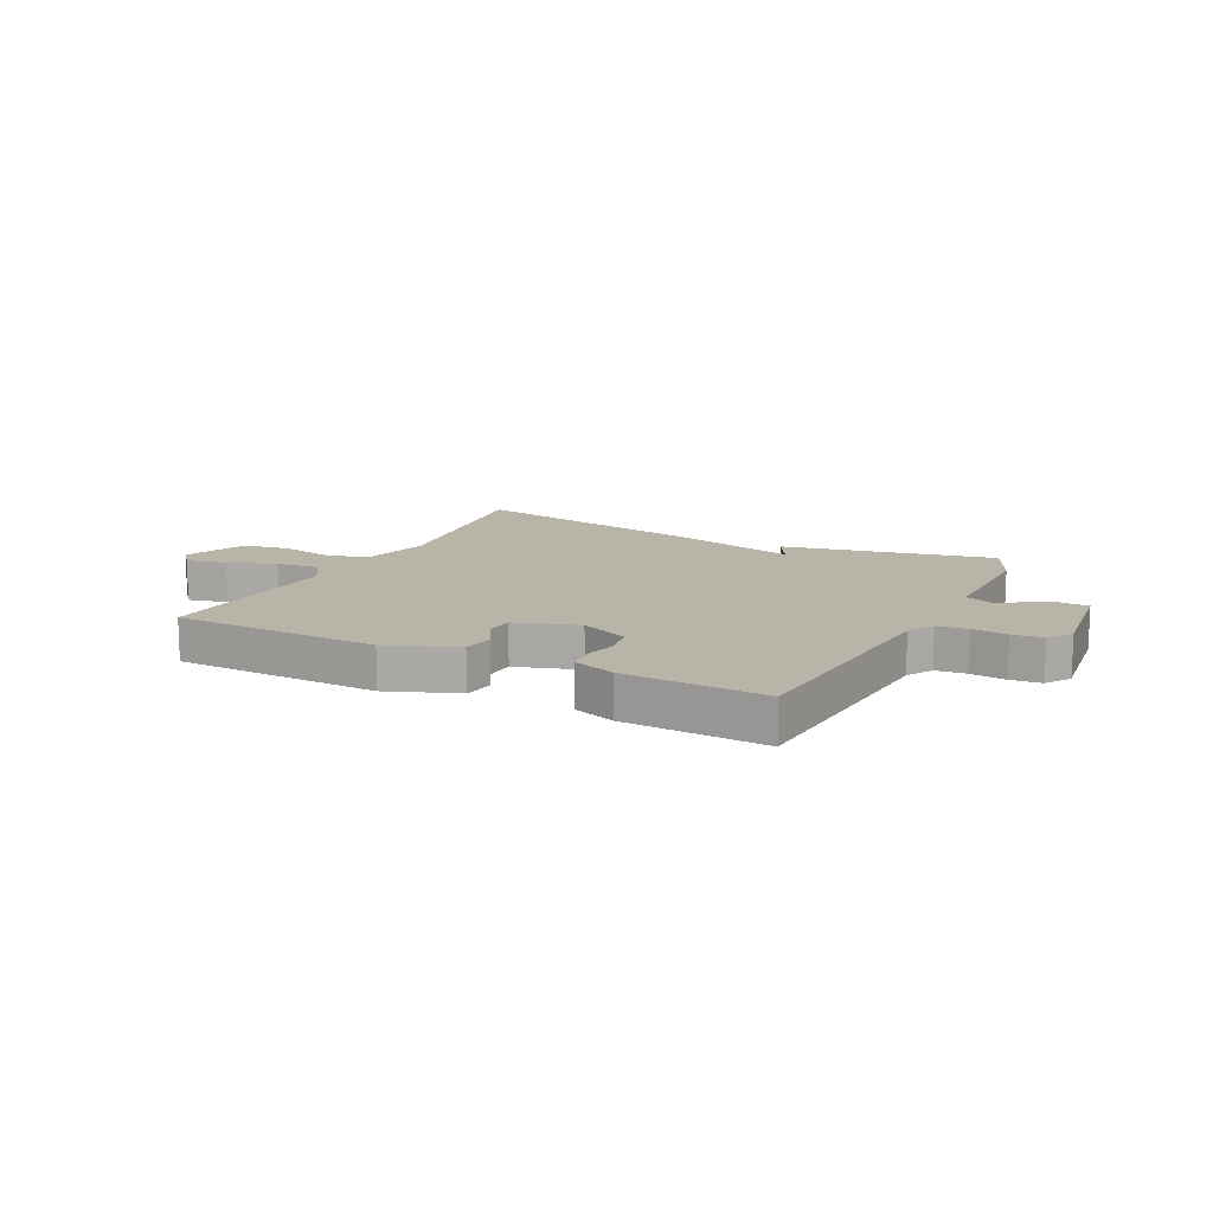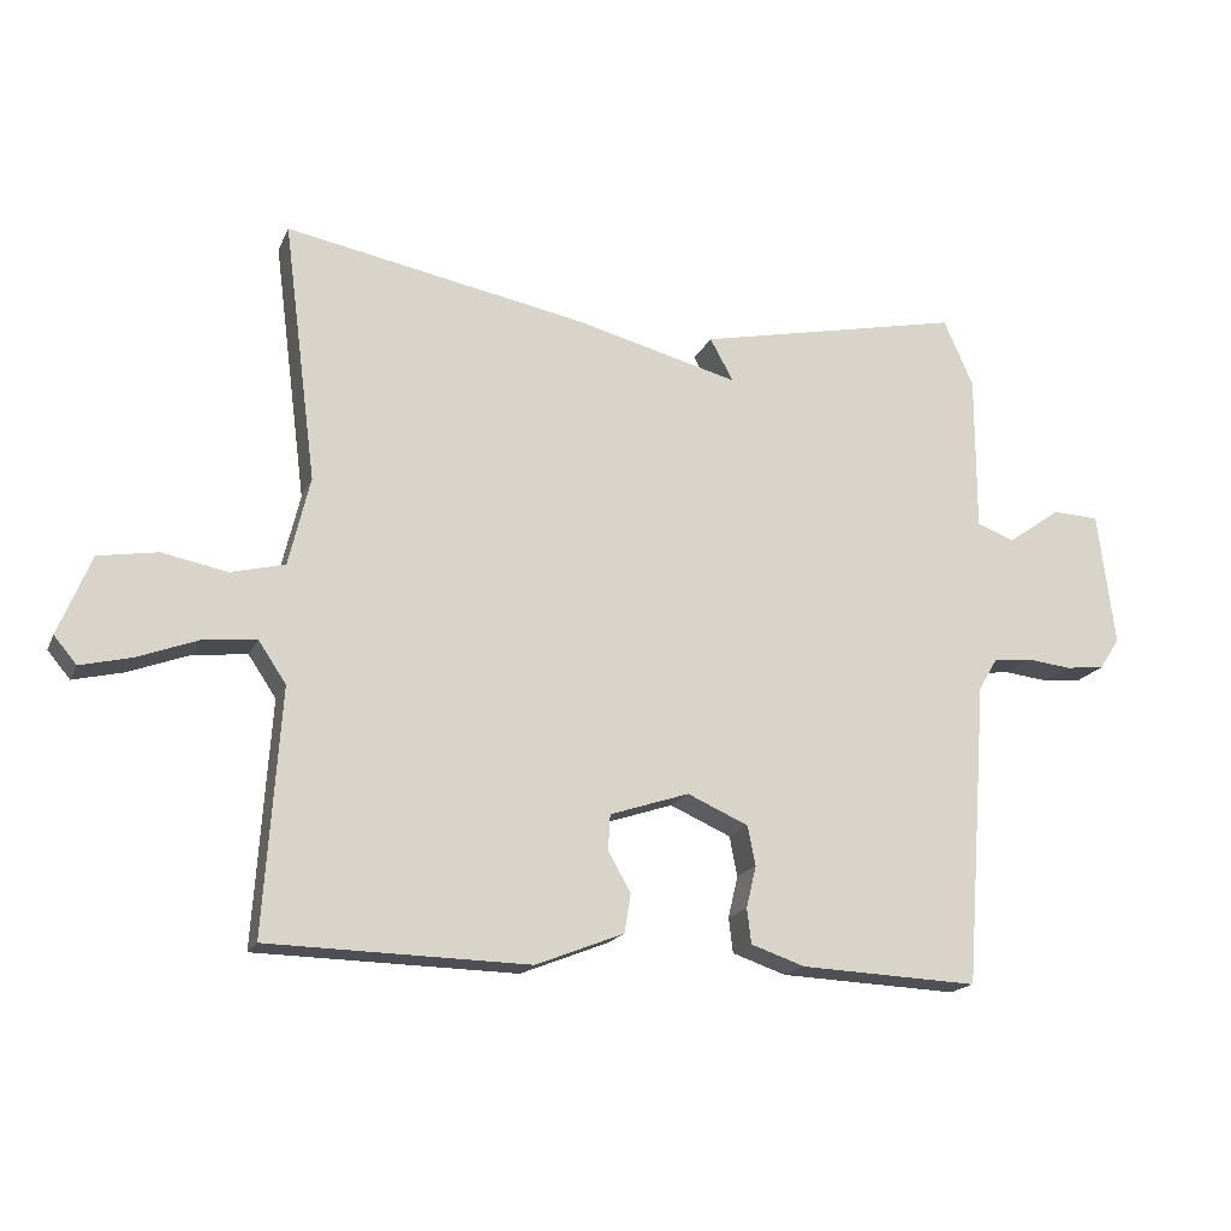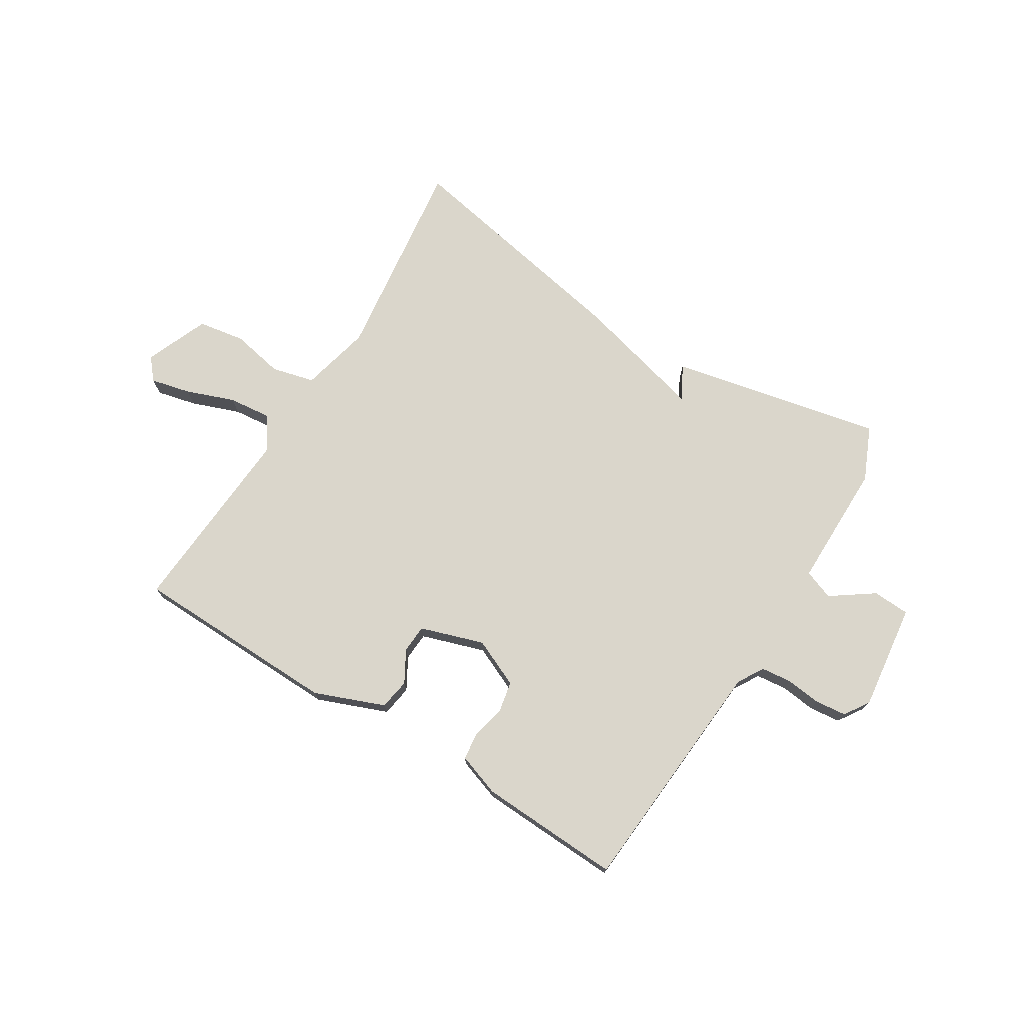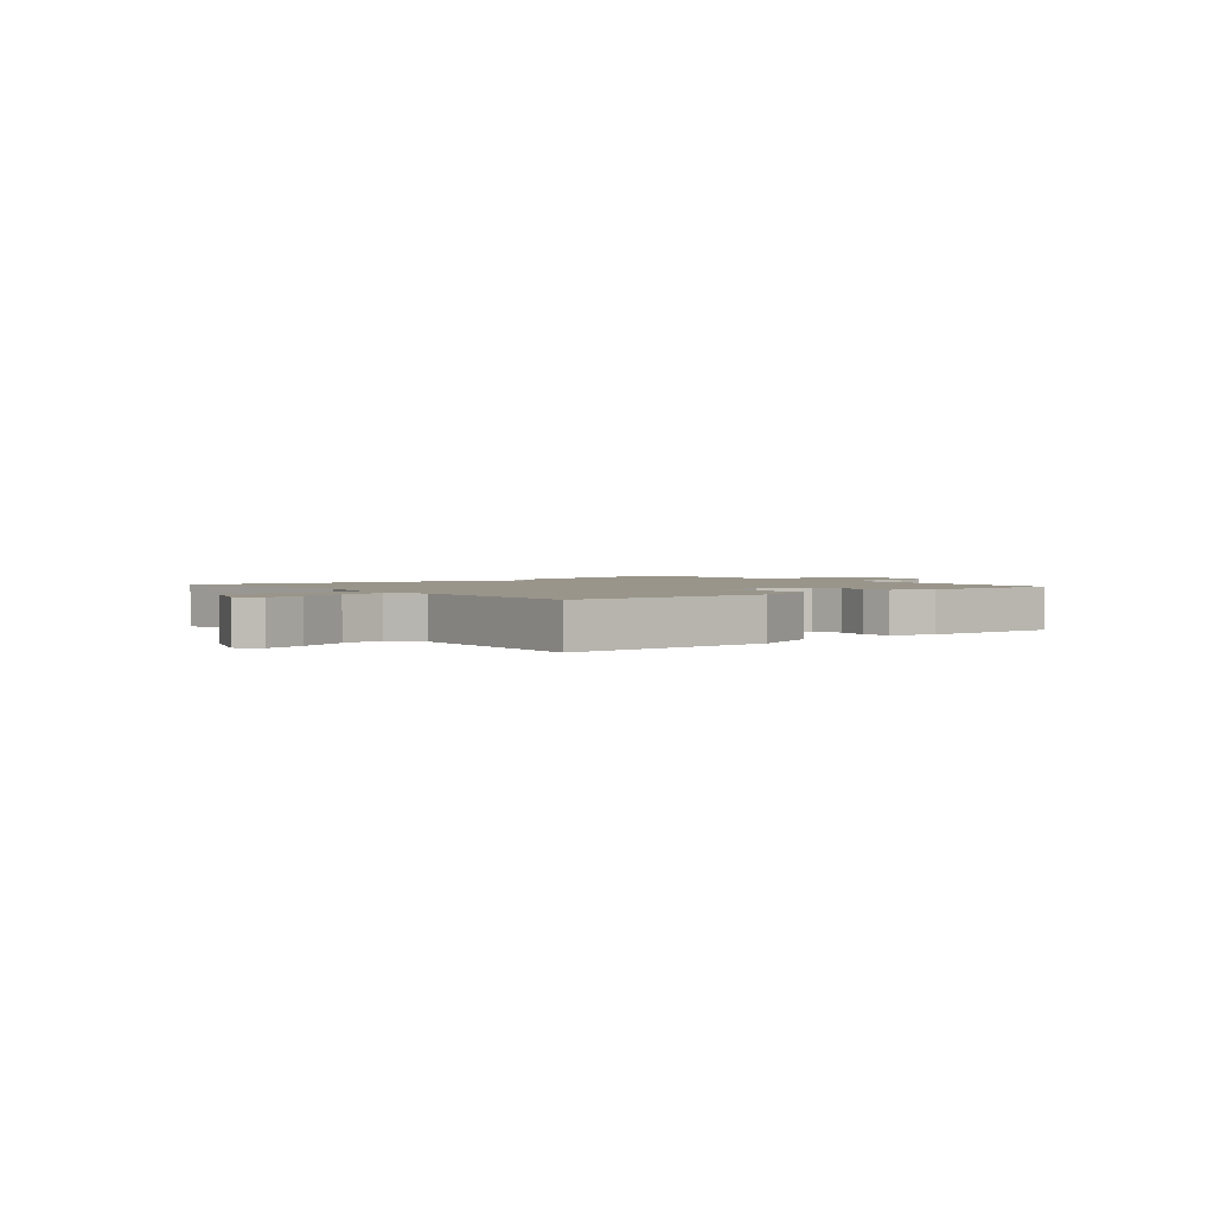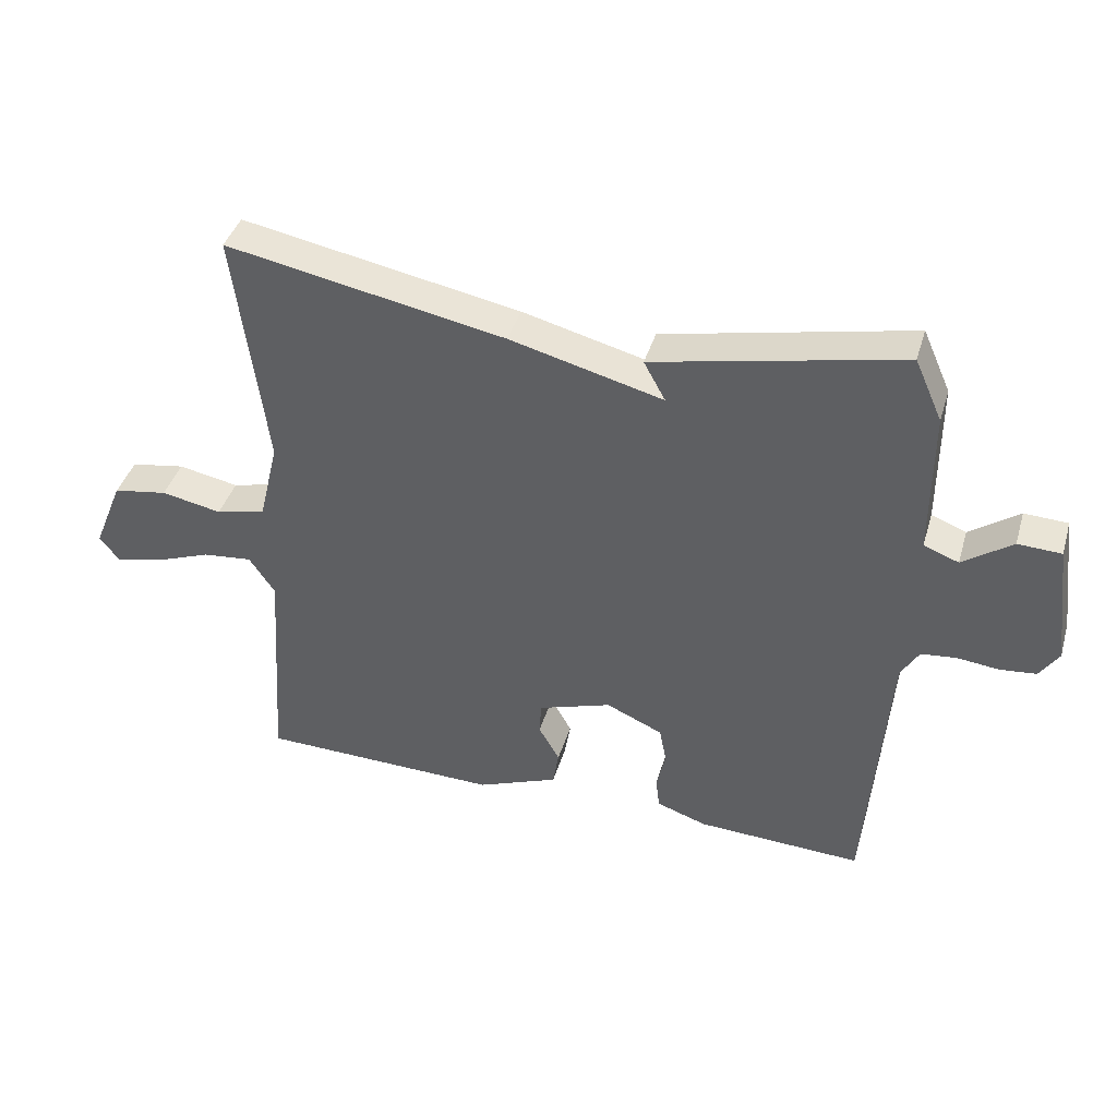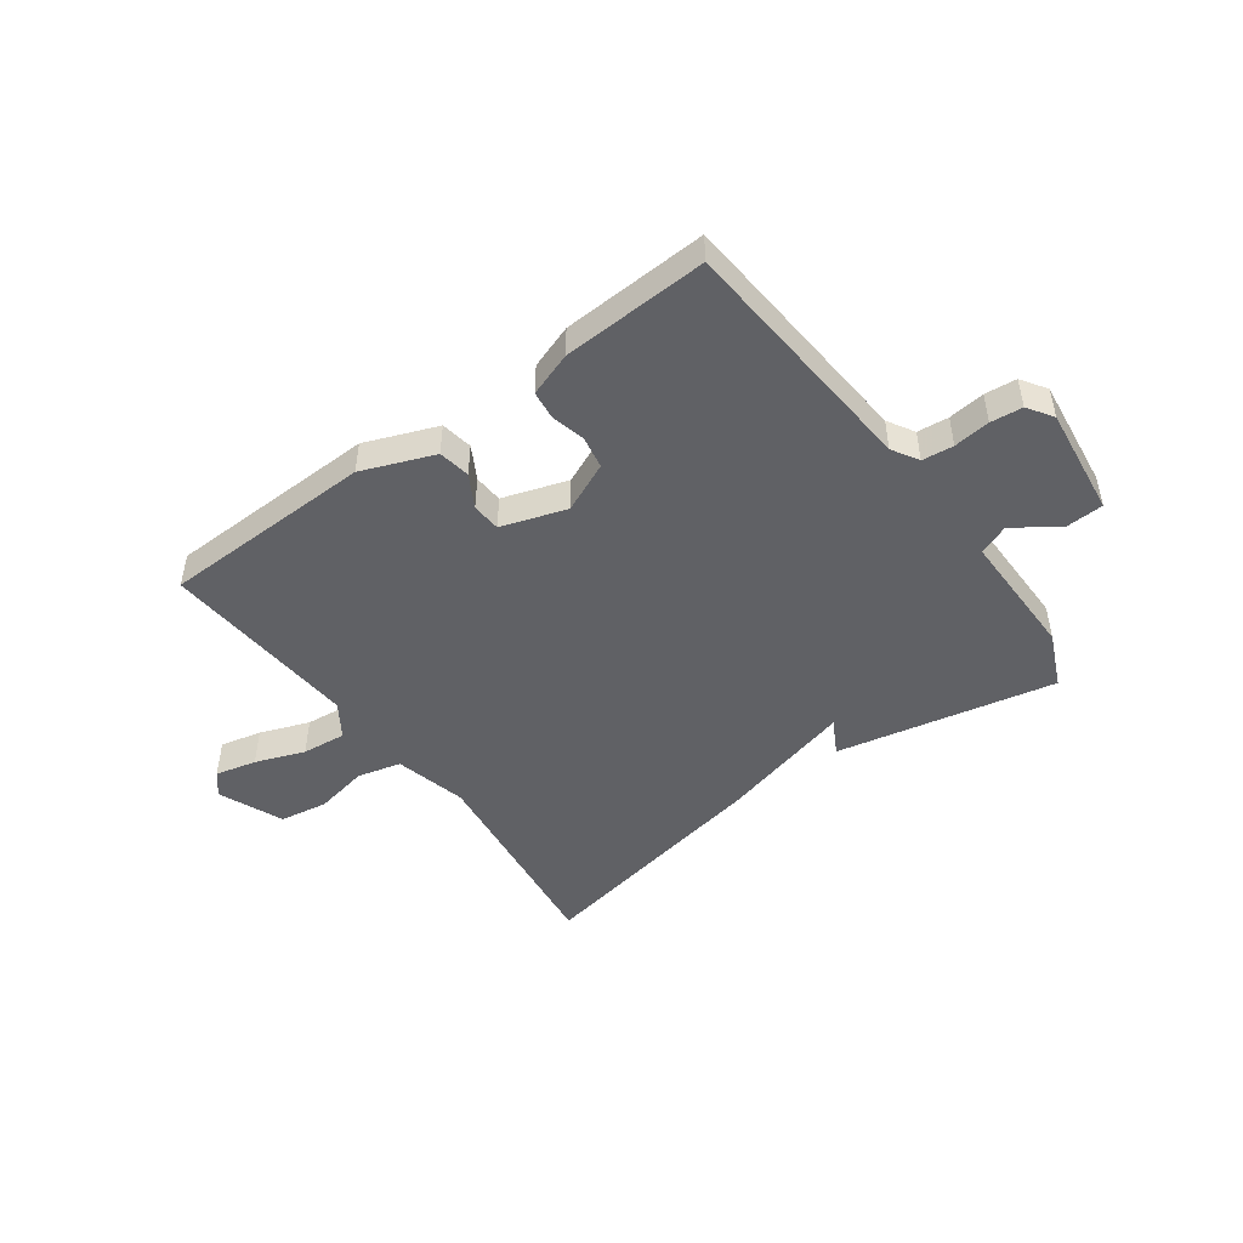
<metadata>
{"format":"obj","ext":"obj","renderer":"f3d","projection":"perspective","resolution":1024,"background":"white","views":[{"elev":13.3,"azim":-153.1,"up":"+Y"},{"elev":-17.8,"azim":161.7,"up":"+Z"},{"elev":73.8,"azim":-148.2,"up":"+Y"},{"elev":2.1,"azim":140.1,"up":"+Y"},{"elev":40.8,"azim":-163.8,"up":"+Z"},{"elev":-47.9,"azim":-143.6,"up":"+Y"}]}
</metadata>
<code>
v -0.5 0.07 -0.5
v -0.532 0.07 -0.071
v -0.559 0.07 -0.025
v -0.613 0.07 -0.019
v -0.676 0.07 -0.026
v -0.731 0.07 -0.02
v -0.76 0.07 0.024
v -0.736 0.07 0.213
v -0.67 0.07 0.216
v -0.595 0.07 0.163
v -0.542 0.07 0.183
v -0.542 0.07 0.406
v -0.5 0.07 0.5
v -0.124 0.07 0.42
v -0.157 0.07 0.36
v 0.076 0.07 0.42
v 0.5 0.07 0.5
v 0.453 0.07 0.134
v 0.483 0.07 0.009
v 0.559 0.07 -0.01
v 0.651 0.07 0.008
v 0.734 0.07 -0.006
v 0.78 0.07 -0.118
v 0.748 0.07 -0.156
v 0.677 0.07 -0.139
v 0.592 0.07 -0.107
v 0.516 0.07 -0.099
v 0.477 0.07 -0.157
v 0.5 0.07 -0.5
v 0.133 0.07 -0.508
v 0.009 0.07 -0.459
v 0 0.07 -0.404
v 0.032 0.07 -0.348
v 0.029 0.07 -0.298
v -0.083 0.07 -0.261
v -0.169 0.07 -0.299
v -0.18 0.07 -0.355
v -0.166 0.07 -0.414
v -0.172 0.07 -0.463
v -0.248 0.07 -0.489
v -0.5 0 -0.5
v -0.532 0 -0.071
v -0.559 0 -0.025
v -0.613 0 -0.019
v -0.676 0 -0.026
v -0.731 0 -0.02
v -0.76 0 0.024
v -0.736 0 0.213
v -0.67 0 0.216
v -0.595 0 0.163
v -0.542 0 0.183
v -0.542 0 0.406
v -0.5 0 0.5
v -0.124 0 0.42
v -0.157 0 0.36
v 0.076 0 0.42
v 0.5 0 0.5
v 0.453 0 0.134
v 0.483 0 0.009
v 0.559 0 -0.01
v 0.651 0 0.008
v 0.734 0 -0.006
v 0.78 0 -0.118
v 0.748 0 -0.156
v 0.677 0 -0.139
v 0.592 0 -0.107
v 0.516 0 -0.099
v 0.477 0 -0.157
v 0.5 0 -0.5
v 0.133 0 -0.508
v 0.009 0 -0.459
v 0 0 -0.404
v 0.032 0 -0.348
v 0.029 0 -0.298
v -0.083 0 -0.261
v -0.169 0 -0.299
v -0.18 0 -0.355
v -0.166 0 -0.414
v -0.172 0 -0.463
v -0.248 0 -0.489
f 40 1 2
f 39 40 2
f 38 39 2
f 37 38 2
f 36 37 2 3
f 35 36 3
f 34 35 3
f 31 32 33
f 30 31 33
f 29 30 33
f 28 29 33
f 27 28 33 34
f 24 25 26
f 23 24 26
f 22 23 26
f 21 22 26
f 20 21 26
f 19 20 26 27
f 15 16 17 18
f 15 18 19
f 13 14 15
f 12 13 15
f 11 12 15
f 27 34 3
f 19 27 3
f 15 19 3
f 11 15 3
f 8 9 10
f 7 8 10
f 6 7 10
f 5 6 10
f 4 5 10
f 3 4 10 11
f 42 41 80
f 42 80 79
f 42 79 78
f 42 78 77
f 43 42 77 76
f 43 76 75
f 43 75 74
f 73 72 71
f 73 71 70
f 73 70 69
f 73 69 68
f 74 73 68 67
f 66 65 64
f 66 64 63
f 66 63 62
f 66 62 61
f 66 61 60
f 67 66 60 59
f 58 57 56 55
f 59 58 55
f 55 54 53
f 55 53 52
f 55 52 51
f 43 74 67
f 43 67 59
f 43 59 55
f 43 55 51
f 50 49 48
f 50 48 47
f 50 47 46
f 50 46 45
f 50 45 44
f 51 50 44 43
f 1 41 42 2
f 2 42 43 3
f 3 43 44 4
f 4 44 45 5
f 5 45 46 6
f 6 46 47 7
f 7 47 48 8
f 8 48 49 9
f 9 49 50 10
f 10 50 51 11
f 11 51 52 12
f 12 52 53 13
f 13 53 54 14
f 14 54 55 15
f 15 55 56 16
f 16 56 57 17
f 17 57 58 18
f 18 58 59 19
f 19 59 60 20
f 20 60 61 21
f 21 61 62 22
f 22 62 63 23
f 23 63 64 24
f 24 64 65 25
f 25 65 66 26
f 26 66 67 27
f 27 67 68 28
f 28 68 69 29
f 29 69 70 30
f 30 70 71 31
f 31 71 72 32
f 32 72 73 33
f 33 73 74 34
f 34 74 75 35
f 35 75 76 36
f 36 76 77 37
f 37 77 78 38
f 38 78 79 39
f 39 79 80 40
f 40 80 41 1

</code>
